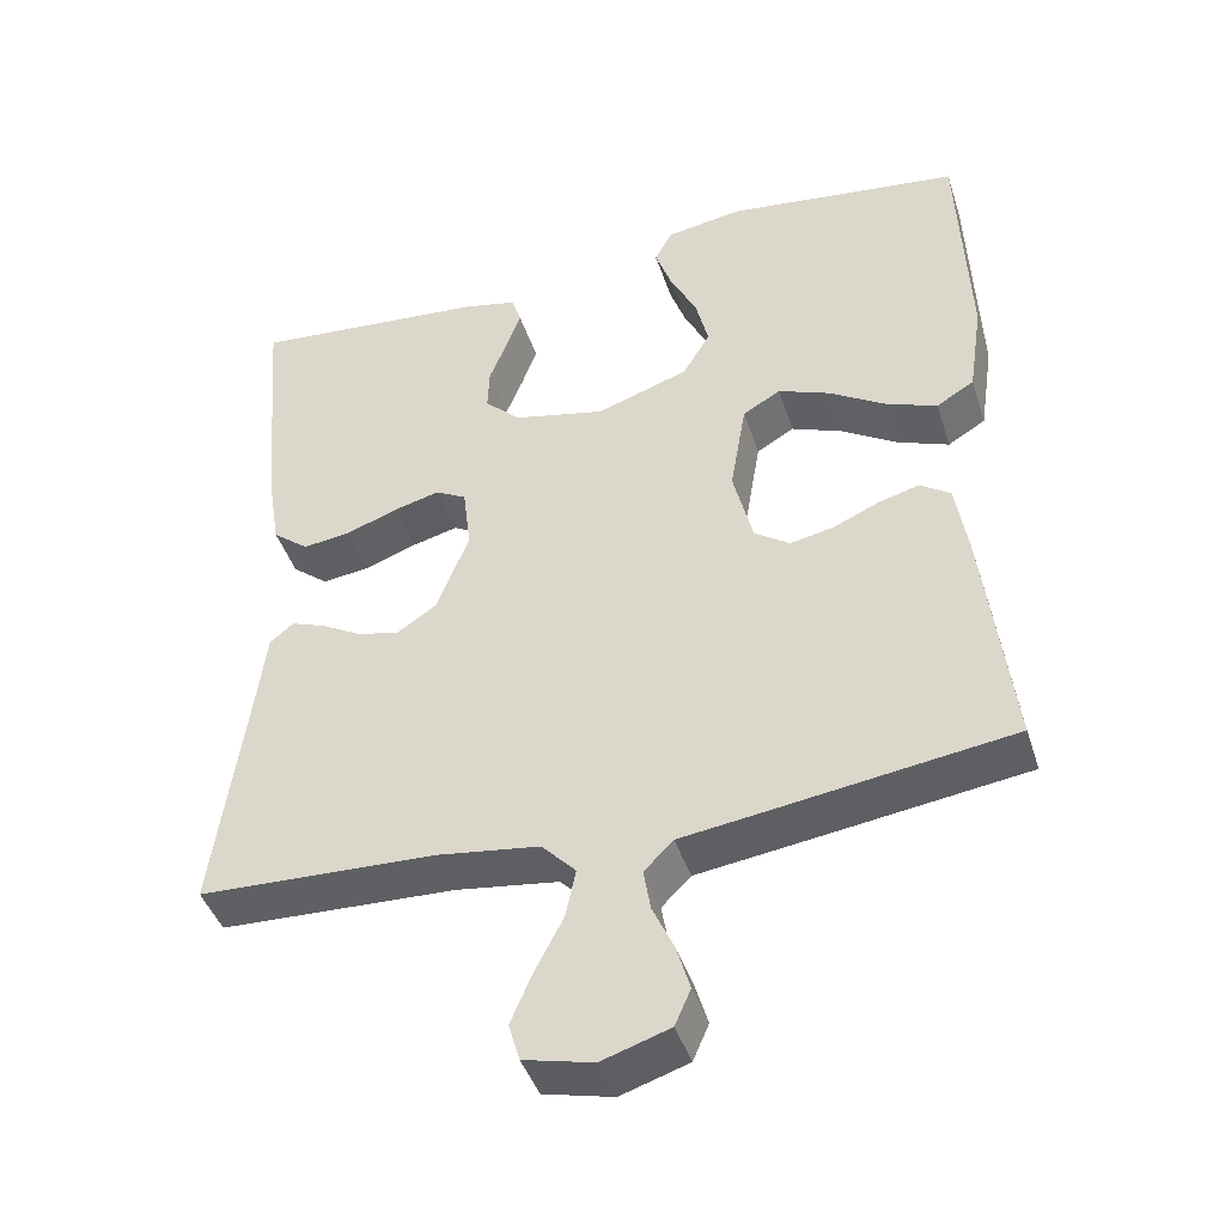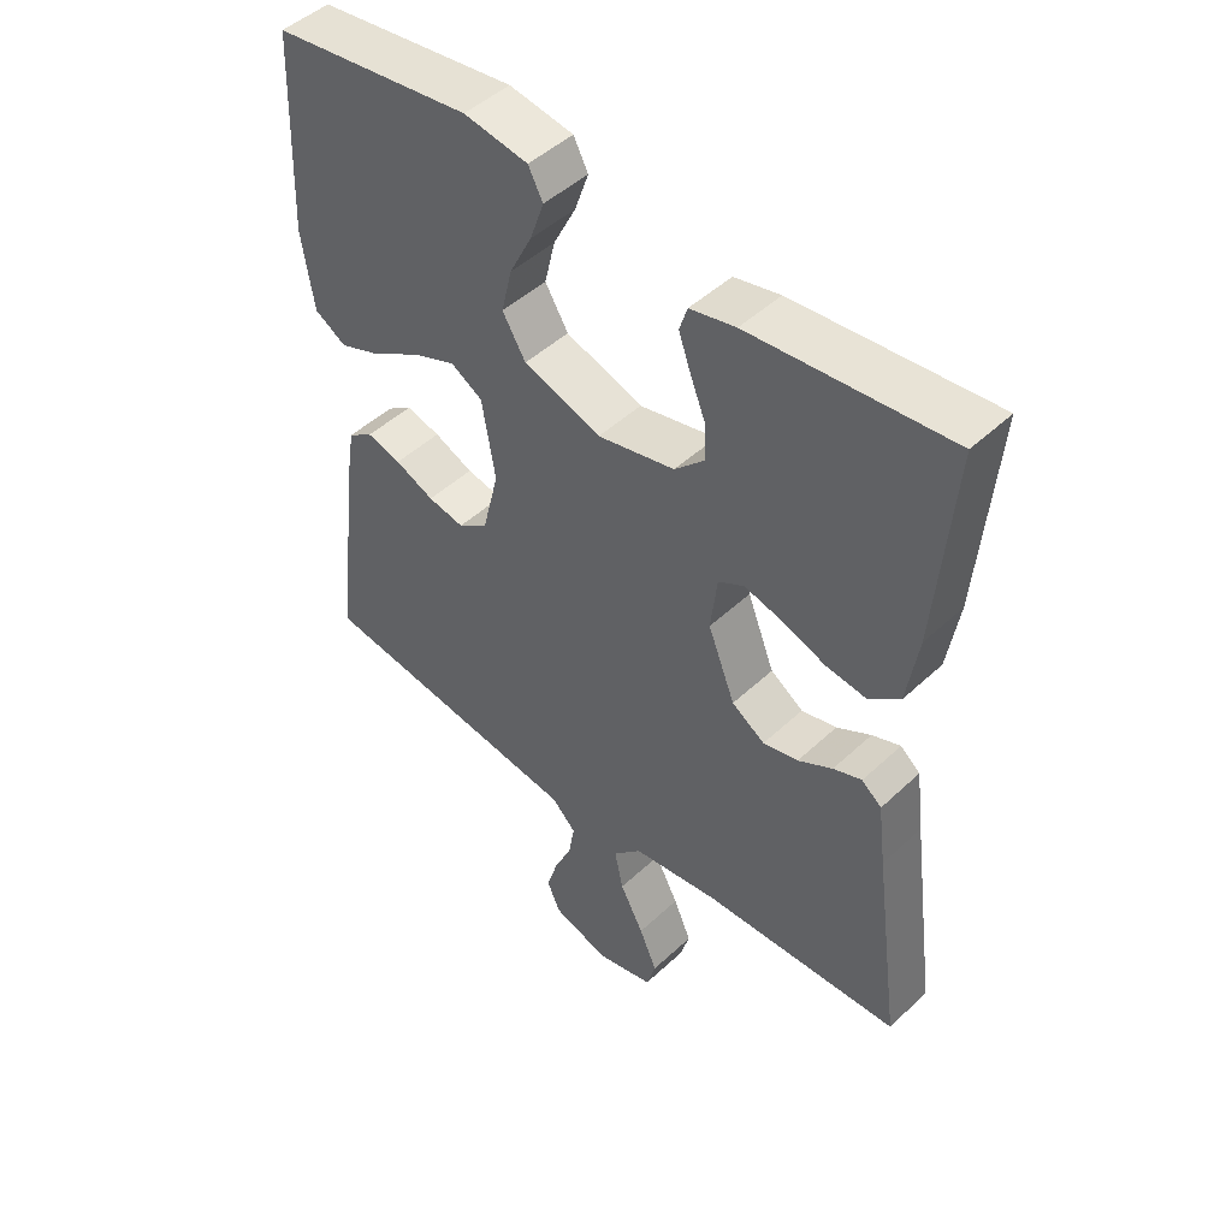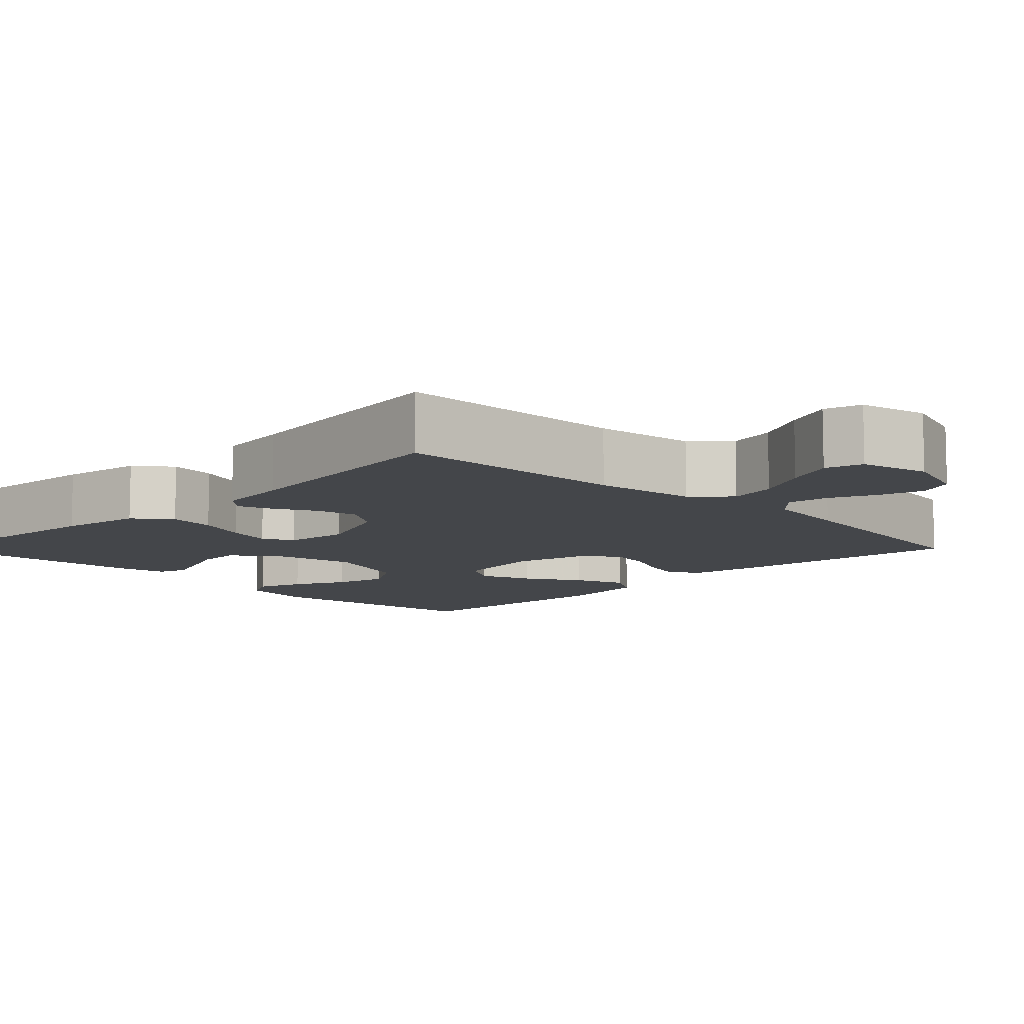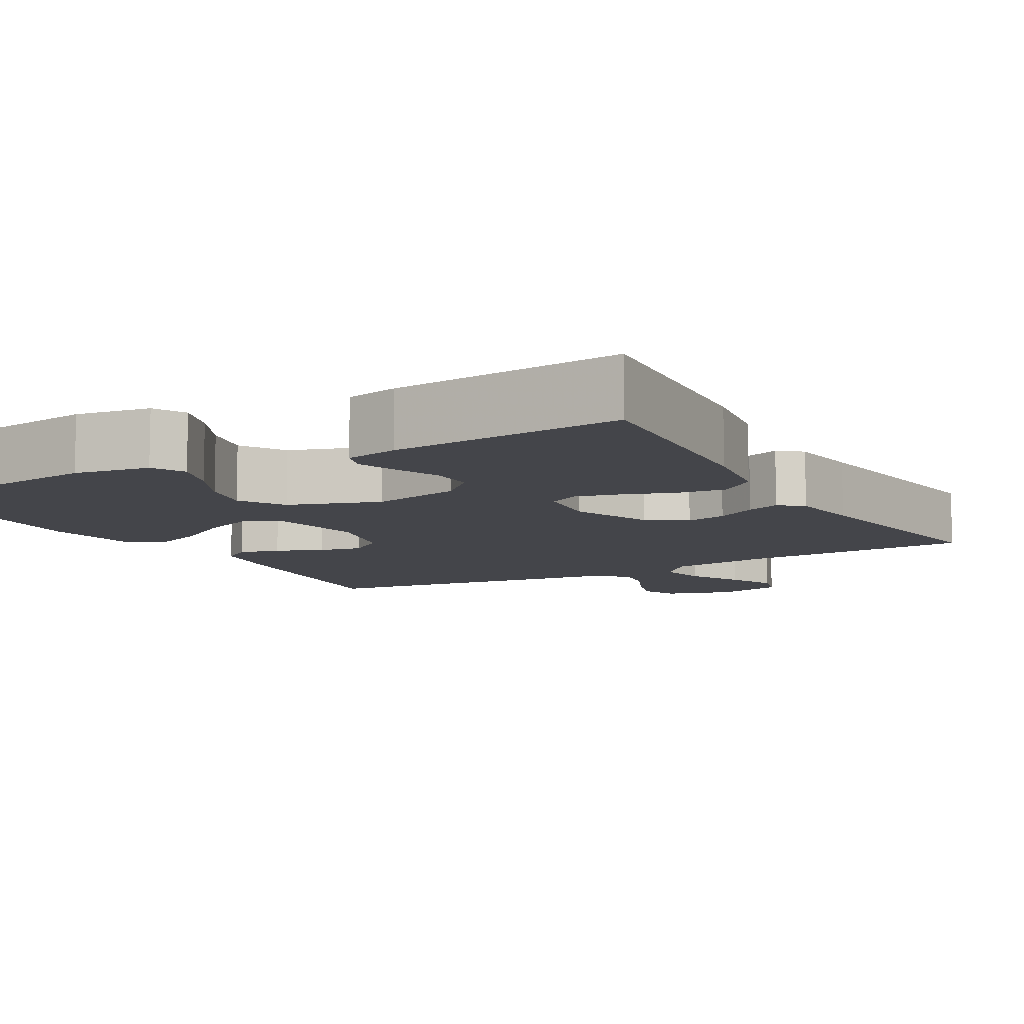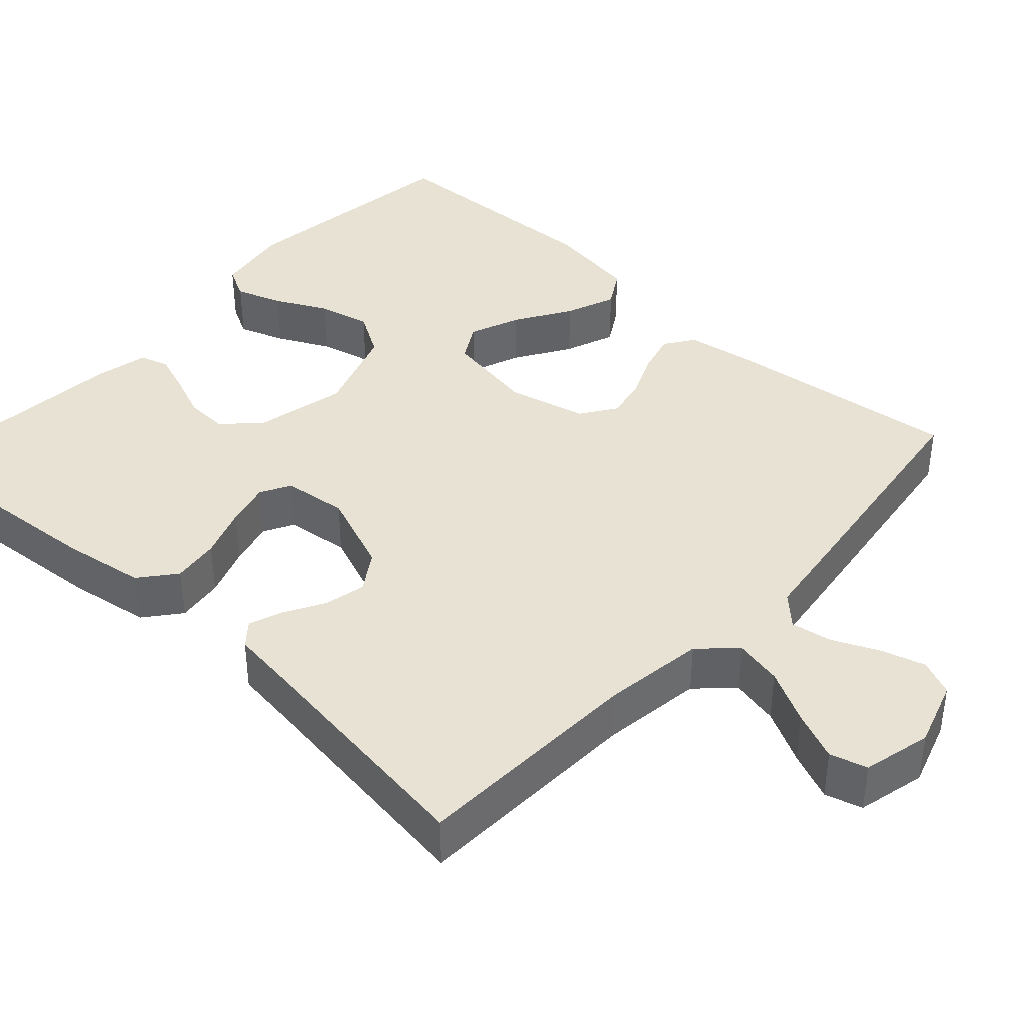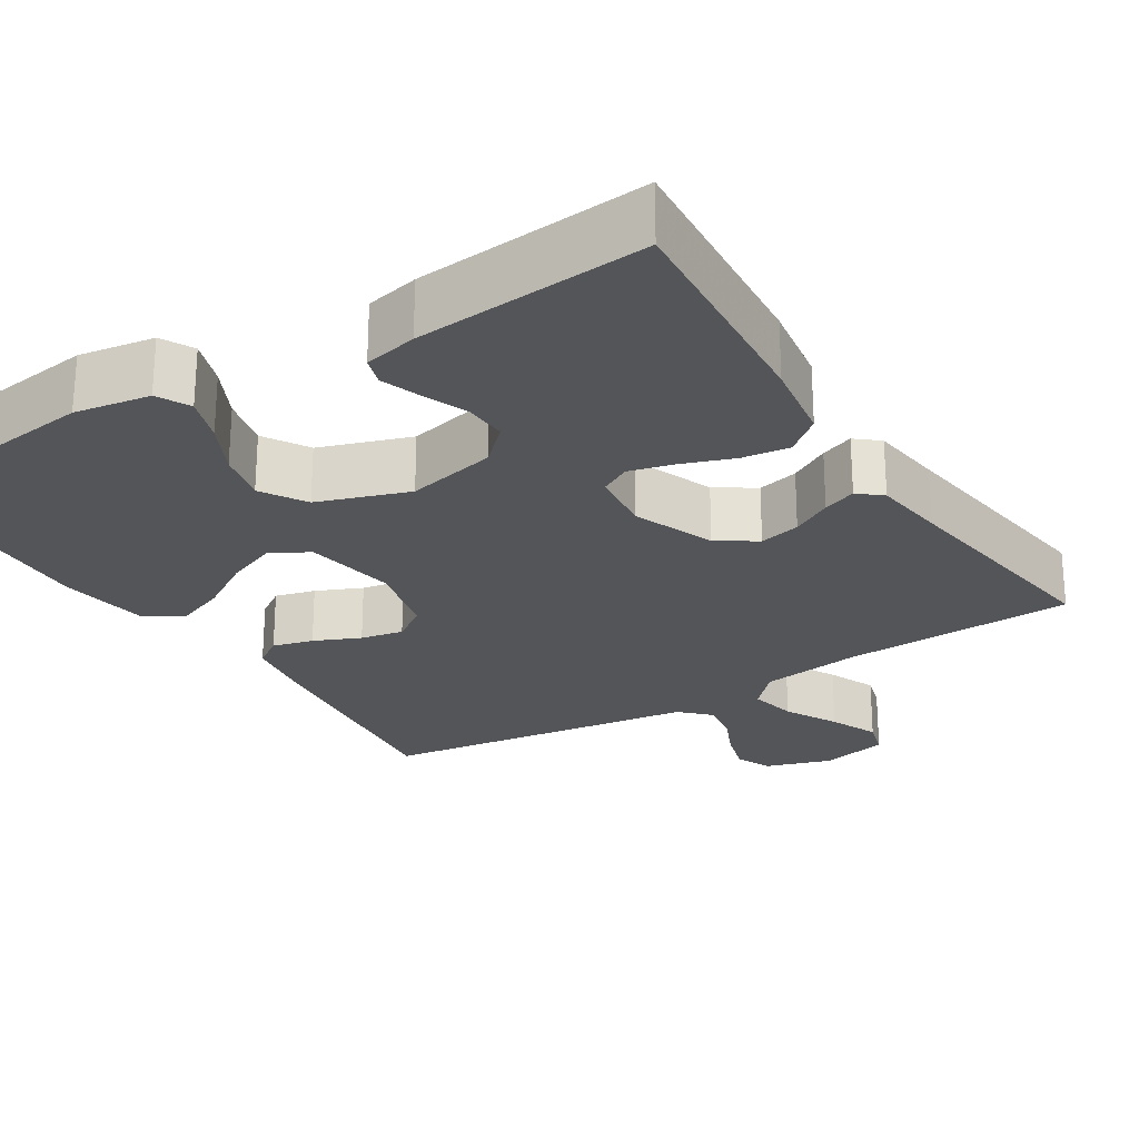
<metadata>
{"format":"obj","ext":"obj","renderer":"f3d","projection":"perspective","resolution":1024,"background":"white","views":[{"elev":-43.2,"azim":-162.5,"up":"+Z"},{"elev":47.6,"azim":43.6,"up":"+Z"},{"elev":-9.6,"azim":134.9,"up":"+Y"},{"elev":-9.2,"azim":29.8,"up":"+Y"},{"elev":39.8,"azim":132.6,"up":"+Y"},{"elev":-24.6,"azim":32.2,"up":"+Y"}]}
</metadata>
<code>
v 0.5 0.07 0.5
v 0.475 0.07 0.2
v 0.458 0.07 0.094
v 0.412 0.07 0.057
v 0.351 0.07 0.065
v 0.285 0.07 0.089
v 0.227 0.07 0.104
v 0.188 0.07 0.083
v 0.178 0.07 0
v 0.219 0.07 -0.105
v 0.269 0.07 -0.138
v 0.322 0.07 -0.126
v 0.374 0.07 -0.097
v 0.417 0.07 -0.081
v 0.447 0.07 -0.106
v 0.459 0.07 -0.2
v 0.5 0.07 -0.5
v 0.2 0.07 -0.511
v 0.069 0.07 -0.529
v 0.026 0.07 -0.574
v 0.039 0.07 -0.636
v 0.075 0.07 -0.705
v 0.102 0.07 -0.768
v 0.088 0.07 -0.816
v 0 0.07 -0.837
v -0.086 0.07 -0.809
v -0.106 0.07 -0.763
v -0.089 0.07 -0.706
v -0.062 0.07 -0.647
v -0.053 0.07 -0.594
v -0.09 0.07 -0.557
v -0.2 0.07 -0.542
v -0.5 0.07 -0.5
v -0.465 0.07 -0.2
v -0.45 0.07 -0.107
v -0.412 0.07 -0.081
v -0.36 0.07 -0.095
v -0.301 0.07 -0.121
v -0.246 0.07 -0.132
v -0.201 0.07 -0.101
v -0.176 0.07 0
v -0.196 0.07 0.119
v -0.244 0.07 0.147
v -0.31 0.07 0.121
v -0.381 0.07 0.077
v -0.446 0.07 0.052
v -0.494 0.07 0.081
v -0.512 0.07 0.2
v -0.5 0.07 0.5
v -0.2 0.07 0.538
v -0.103 0.07 0.522
v -0.081 0.07 0.48
v -0.102 0.07 0.42
v -0.136 0.07 0.353
v -0.152 0.07 0.286
v -0.117 0.07 0.228
v 0 0.07 0.188
v 0.117 0.07 0.214
v 0.162 0.07 0.258
v 0.16 0.07 0.313
v 0.137 0.07 0.371
v 0.119 0.07 0.422
v 0.131 0.07 0.459
v 0.2 0.07 0.474
v 0.5 0 0.5
v 0.475 0 0.2
v 0.458 0 0.094
v 0.412 0 0.057
v 0.351 0 0.065
v 0.285 0 0.089
v 0.227 0 0.104
v 0.188 0 0.083
v 0.178 0 0
v 0.219 0 -0.105
v 0.269 0 -0.138
v 0.322 0 -0.126
v 0.374 0 -0.097
v 0.417 0 -0.081
v 0.447 0 -0.106
v 0.459 0 -0.2
v 0.5 0 -0.5
v 0.2 0 -0.511
v 0.069 0 -0.529
v 0.026 0 -0.574
v 0.039 0 -0.636
v 0.075 0 -0.705
v 0.102 0 -0.768
v 0.088 0 -0.816
v 0 0 -0.837
v -0.086 0 -0.809
v -0.106 0 -0.763
v -0.089 0 -0.706
v -0.062 0 -0.647
v -0.053 0 -0.594
v -0.09 0 -0.557
v -0.2 0 -0.542
v -0.5 0 -0.5
v -0.465 0 -0.2
v -0.45 0 -0.107
v -0.412 0 -0.081
v -0.36 0 -0.095
v -0.301 0 -0.121
v -0.246 0 -0.132
v -0.201 0 -0.101
v -0.176 0 0
v -0.196 0 0.119
v -0.244 0 0.147
v -0.31 0 0.121
v -0.381 0 0.077
v -0.446 0 0.052
v -0.494 0 0.081
v -0.512 0 0.2
v -0.5 0 0.5
v -0.2 0 0.538
v -0.103 0 0.522
v -0.081 0 0.48
v -0.102 0 0.42
v -0.136 0 0.353
v -0.152 0 0.286
v -0.117 0 0.228
v 0 0 0.188
v 0.117 0 0.214
v 0.162 0 0.258
v 0.16 0 0.313
v 0.137 0 0.371
v 0.119 0 0.422
v 0.131 0 0.459
v 0.2 0 0.474
f 4 5 6
f 3 4 6
f 2 3 6
f 1 2 6
f 64 1 6
f 63 64 6
f 62 63 6
f 61 62 6
f 60 61 6
f 59 60 6 7
f 58 59 7 8
f 57 58 8 9
f 56 57 9 10
f 52 53 54
f 51 52 54
f 50 51 54
f 49 50 54
f 48 49 54
f 47 48 54
f 46 47 54
f 45 46 54
f 44 45 54
f 43 44 54 55
f 42 43 55 56
f 36 37 38
f 35 36 38
f 34 35 38
f 33 34 38
f 32 33 38
f 31 32 38
f 30 31 38 39
f 27 28 29
f 26 27 29
f 25 26 29
f 24 25 29
f 23 24 29
f 22 23 29
f 21 22 29
f 20 21 29 30
f 30 39 40
f 20 30 40
f 19 20 40
f 16 17 18
f 16 18 19
f 15 16 19
f 14 15 19
f 13 14 19
f 12 13 19
f 41 42 56 10
f 41 10 11
f 40 41 11
f 19 40 11
f 11 12 19
f 70 69 68
f 70 68 67
f 70 67 66
f 70 66 65
f 70 65 128
f 70 128 127
f 70 127 126
f 70 126 125
f 70 125 124
f 71 70 124 123
f 72 71 123 122
f 73 72 122 121
f 74 73 121 120
f 118 117 116
f 118 116 115
f 118 115 114
f 118 114 113
f 118 113 112
f 118 112 111
f 118 111 110
f 118 110 109
f 118 109 108
f 119 118 108 107
f 120 119 107 106
f 102 101 100
f 102 100 99
f 102 99 98
f 102 98 97
f 102 97 96
f 102 96 95
f 103 102 95 94
f 93 92 91
f 93 91 90
f 93 90 89
f 93 89 88
f 93 88 87
f 93 87 86
f 93 86 85
f 94 93 85 84
f 104 103 94
f 104 94 84
f 104 84 83
f 82 81 80
f 83 82 80
f 83 80 79
f 83 79 78
f 83 78 77
f 83 77 76
f 74 120 106 105
f 75 74 105
f 75 105 104
f 75 104 83
f 83 76 75
f 1 65 66 2
f 2 66 67 3
f 3 67 68 4
f 4 68 69 5
f 5 69 70 6
f 6 70 71 7
f 7 71 72 8
f 8 72 73 9
f 9 73 74 10
f 10 74 75 11
f 11 75 76 12
f 12 76 77 13
f 13 77 78 14
f 14 78 79 15
f 15 79 80 16
f 16 80 81 17
f 17 81 82 18
f 18 82 83 19
f 19 83 84 20
f 20 84 85 21
f 21 85 86 22
f 22 86 87 23
f 23 87 88 24
f 24 88 89 25
f 25 89 90 26
f 26 90 91 27
f 27 91 92 28
f 28 92 93 29
f 29 93 94 30
f 30 94 95 31
f 31 95 96 32
f 32 96 97 33
f 33 97 98 34
f 34 98 99 35
f 35 99 100 36
f 36 100 101 37
f 37 101 102 38
f 38 102 103 39
f 39 103 104 40
f 40 104 105 41
f 41 105 106 42
f 42 106 107 43
f 43 107 108 44
f 44 108 109 45
f 45 109 110 46
f 46 110 111 47
f 47 111 112 48
f 48 112 113 49
f 49 113 114 50
f 50 114 115 51
f 51 115 116 52
f 52 116 117 53
f 53 117 118 54
f 54 118 119 55
f 55 119 120 56
f 56 120 121 57
f 57 121 122 58
f 58 122 123 59
f 59 123 124 60
f 60 124 125 61
f 61 125 126 62
f 62 126 127 63
f 63 127 128 64
f 64 128 65 1

</code>
